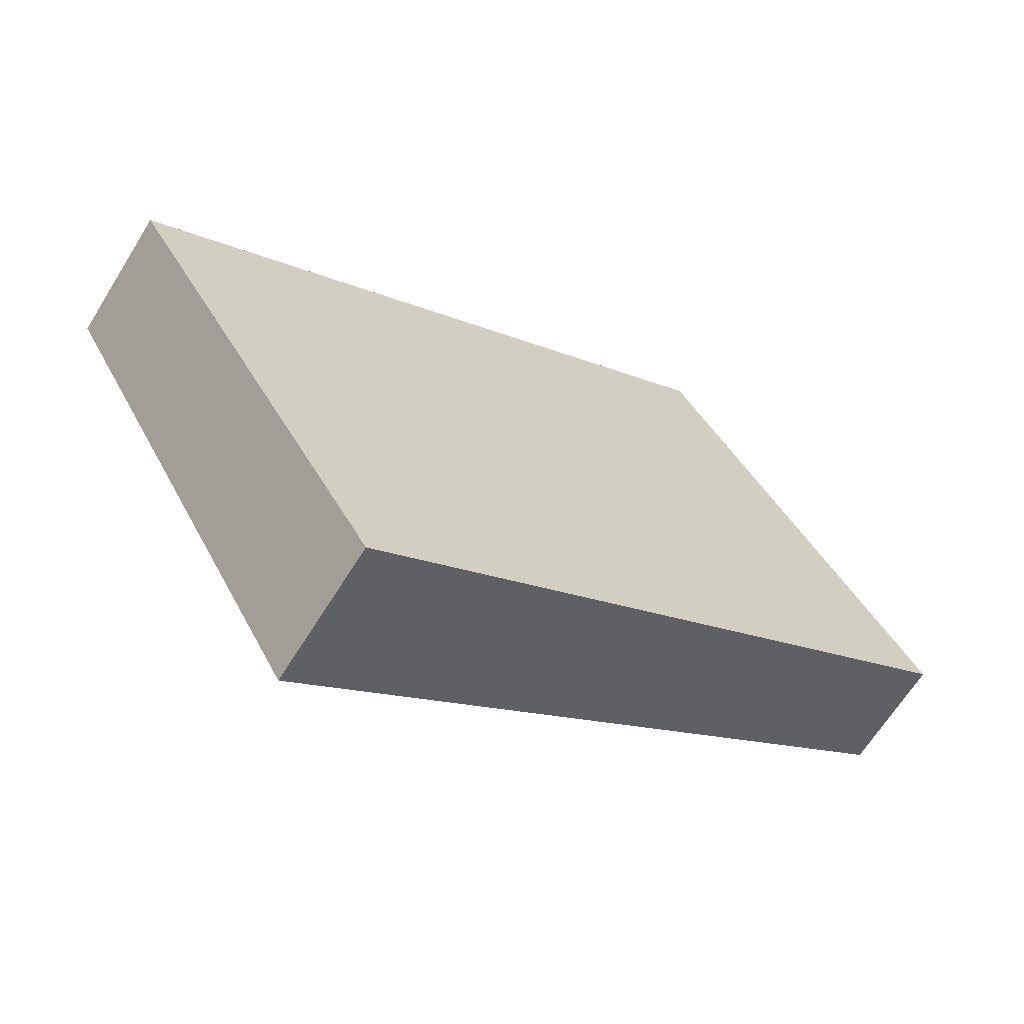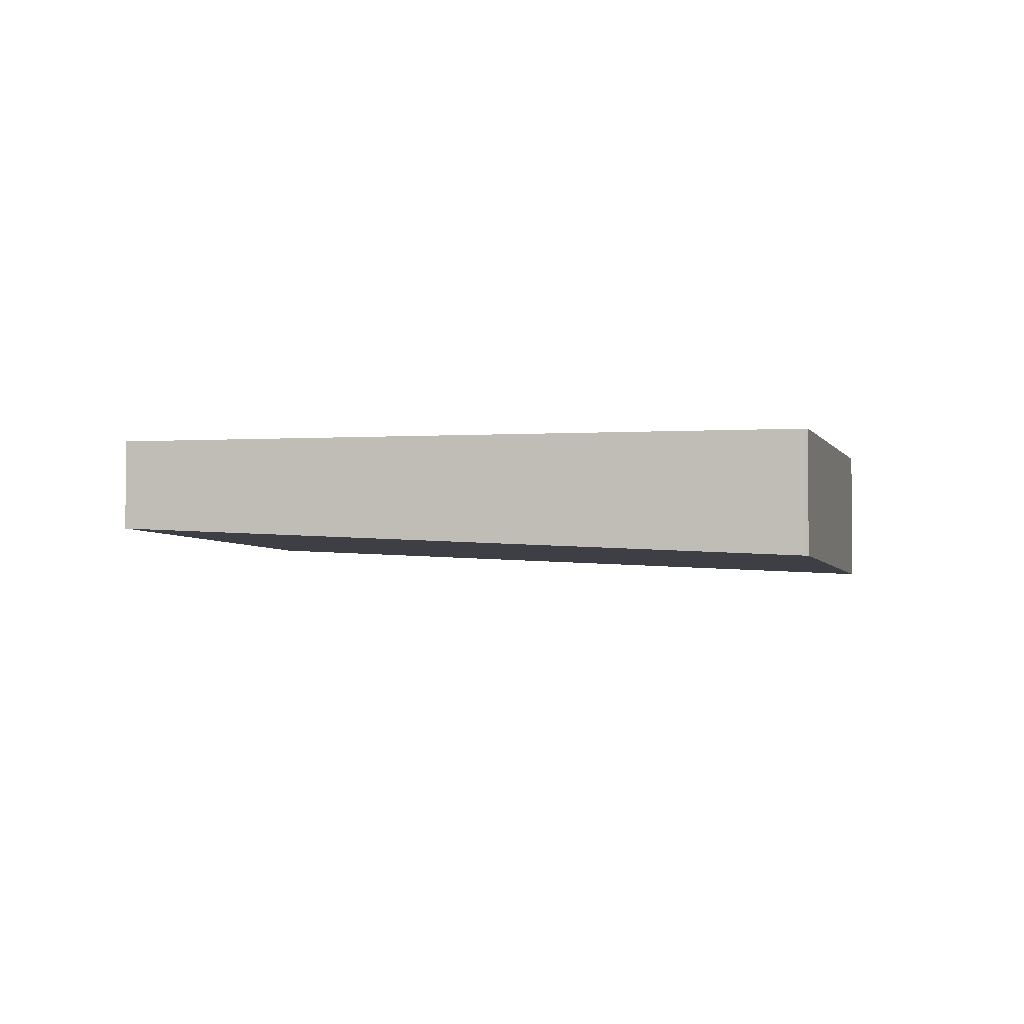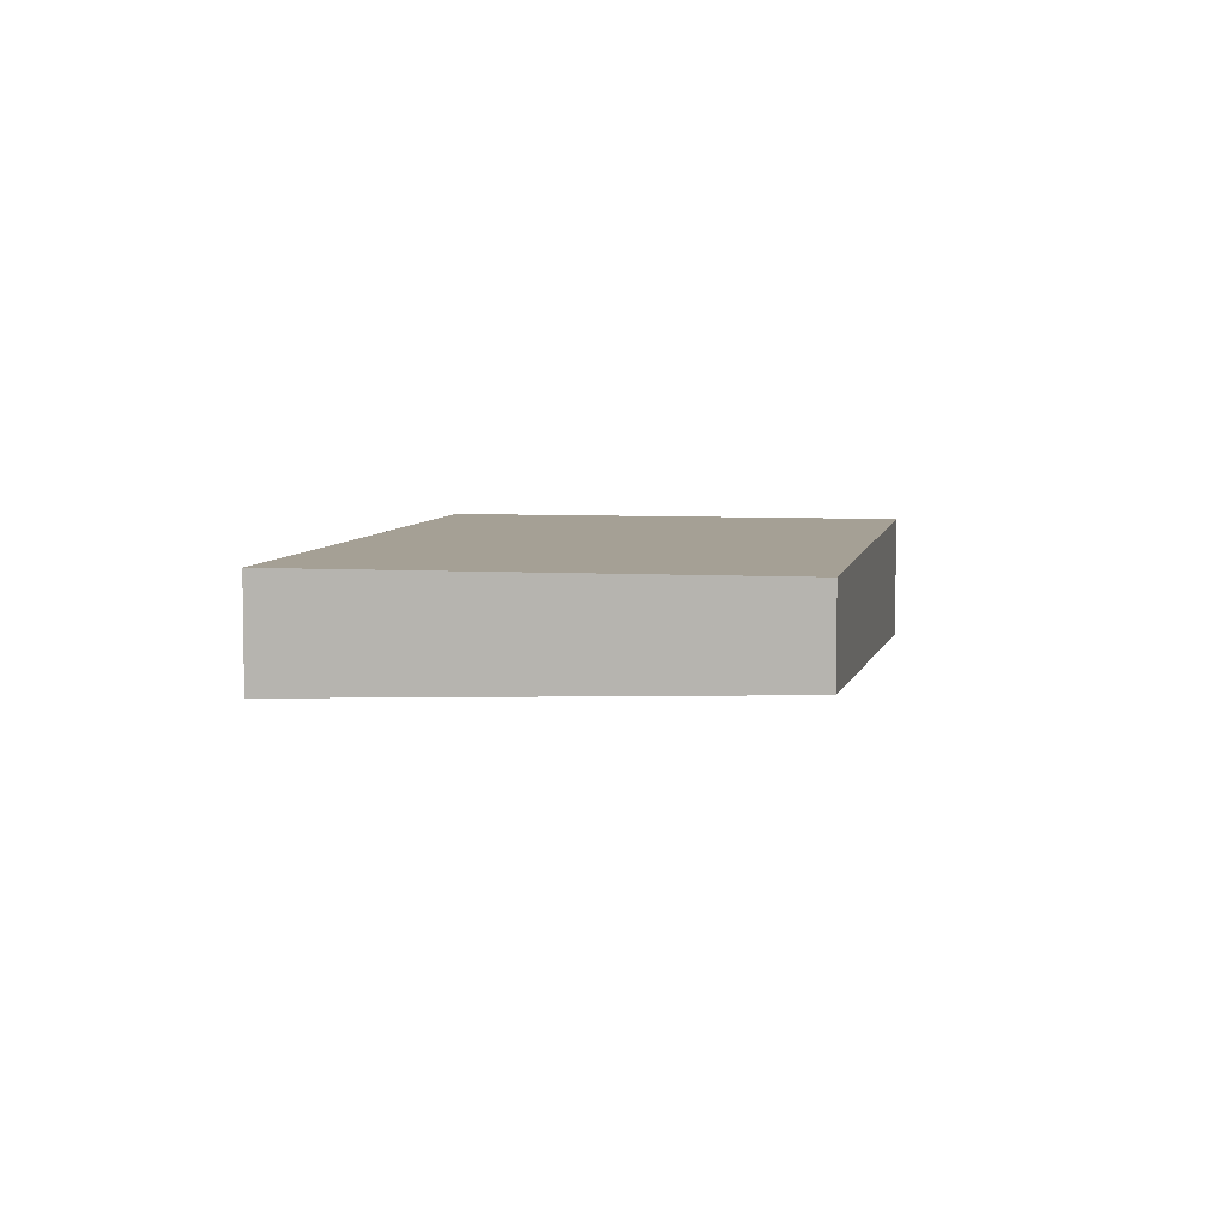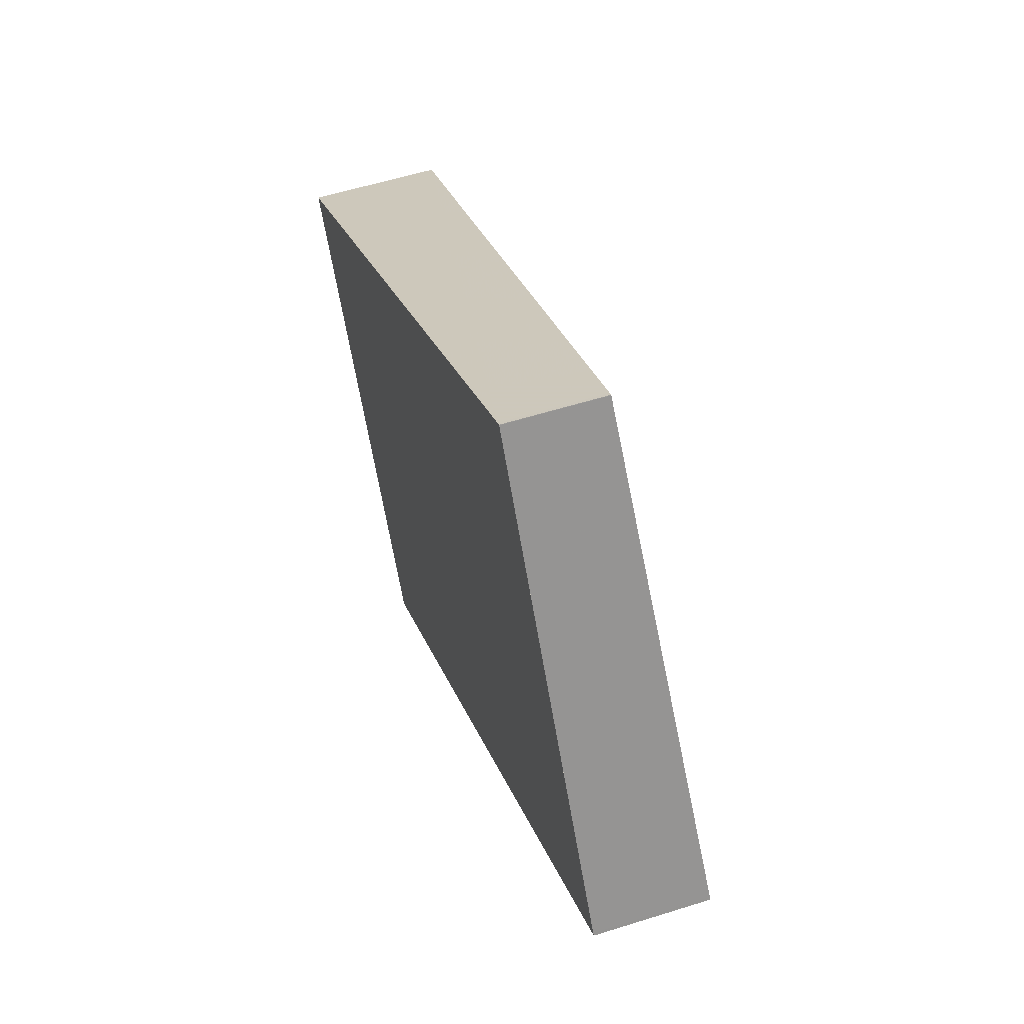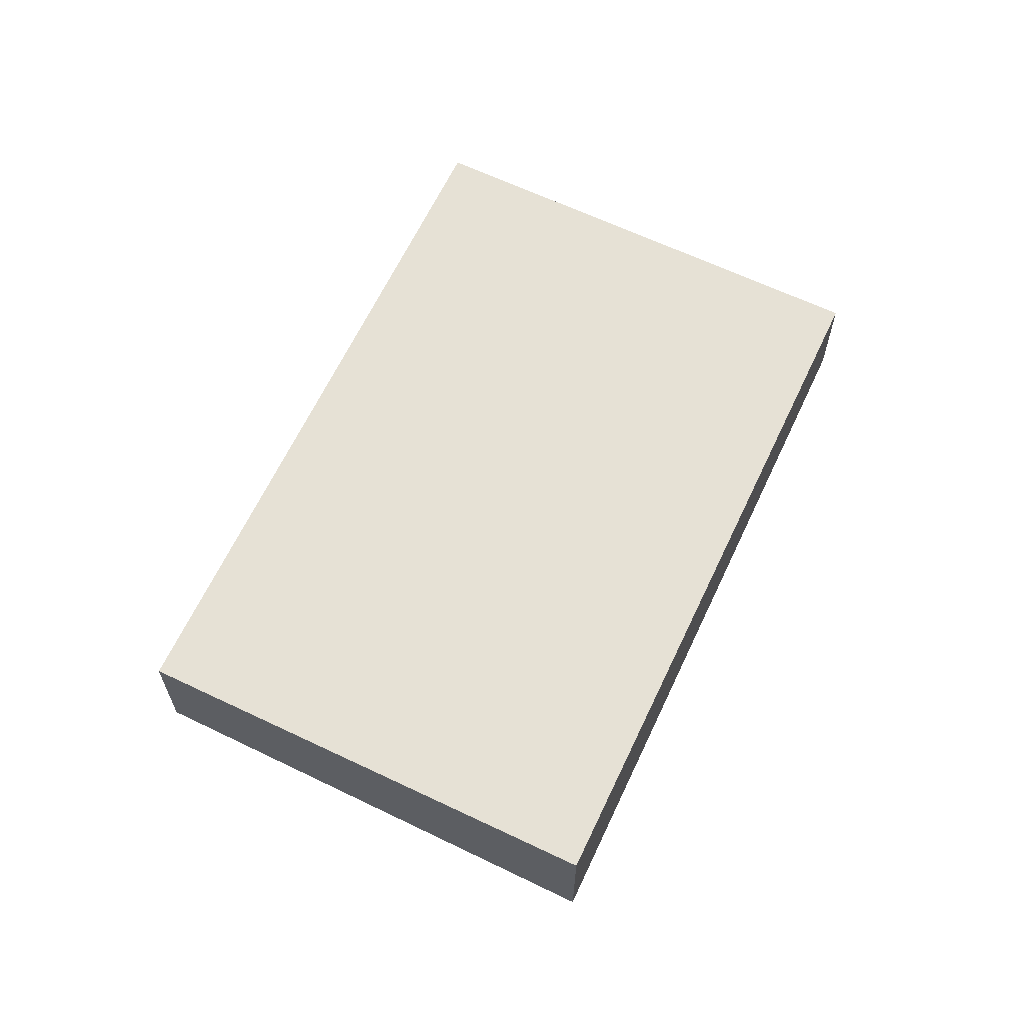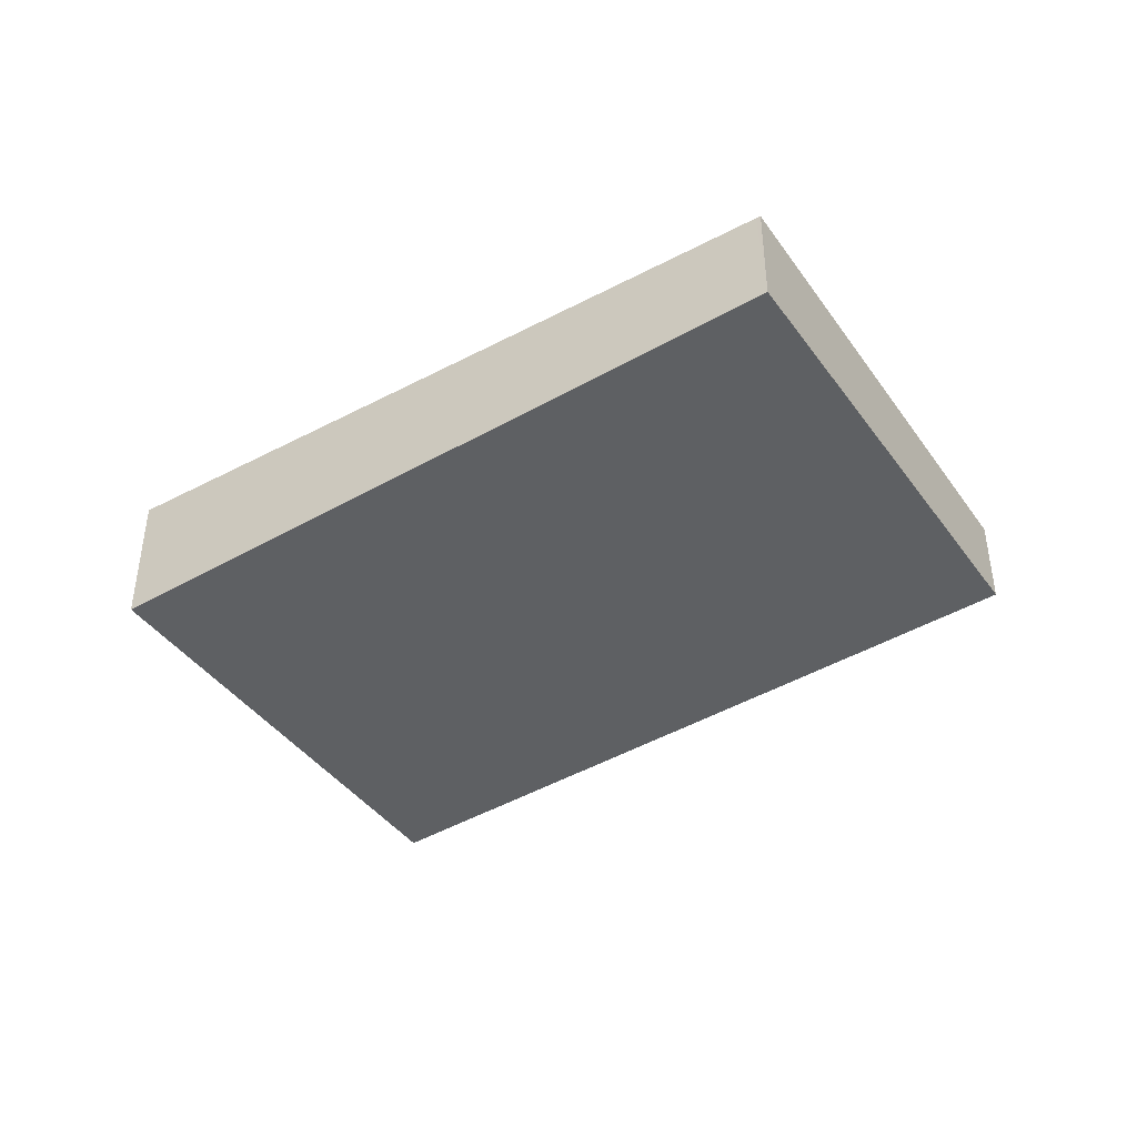
<metadata>
{"format":"obj","ext":"obj","renderer":"f3d","projection":"perspective","resolution":1024,"background":"white","views":[{"elev":-65.3,"azim":-31.8,"up":"+Y"},{"elev":-2.1,"azim":-133.8,"up":"+Z"},{"elev":5.9,"azim":132.4,"up":"+Z"},{"elev":55.6,"azim":71.6,"up":"+Y"},{"elev":64.1,"azim":-32.6,"up":"+Z"},{"elev":-43.3,"azim":64.1,"up":"+Z"}]}
</metadata>
<code>
v -2053 -142.8 -0.5795
v -2054 -141.1 -0.5163
v -2051 -139.5 -0.3852
v -2050 -141.2 -0.4484
v -2054 -141.1 -0.5164
v -2051 -139.5 -0.3852
v -2051 -139.5 -0.3861
v -2051 -139.5 -0.386
v -2050 -141.2 -0.4492
v -2054 -141.1 -0.5161
v -2054 -141.1 -0.5161
v -2053 -142.8 -0.5793
v -2053 -142.8 -0.5792
v -2053 -142.8 -0.5789
v -2050 -141.2 -0.4489
v -2050 -141.2 -0.4481
v -2053 -142.8 -0.5792
v -2053 -142.8 -0.5795
v -2053 -142.8 0
v -2053 -142.8 0
v -2054 -141.1 -0.5161
v -2054 -141.1 -0.5163
v -2054 -141.1 0
v -2054 -141.1 0
v -2051 -139.5 -0.3852
v -2051 -139.5 -0.3852
v -2051 -139.5 0
v -2051 -139.5 5.551e-17
v -2050 -141.2 -0.4492
v -2050 -141.2 -0.4484
v -2050 -141.2 -5.551e-17
v -2050 -141.2 0
v -2054 -141.1 -0.5163
v -2054 -141.1 -0.5164
v -2054 -141.1 0
v -2054 -141.1 0
v -2050 -141.2 -0.4481
v -2051 -139.5 -0.3852
v -2051 -139.5 5.551e-17
v -2050 -141.2 0
v -2051 -139.5 -0.3852
v -2051 -139.5 -0.386
v -2051 -139.5 0
v -2051 -139.5 0
v -2053 -142.8 -0.5793
v -2050 -141.2 -0.4492
v -2050 -141.2 0
v -2053 -142.8 0
v -2051 -139.5 -0.386
v -2054 -141.1 -0.5161
v -2054 -141.1 0
v -2051 -139.5 0
v -2053 -142.8 -0.5795
v -2053 -142.8 -0.5793
v -2053 -142.8 0
v -2053 -142.8 0
v -2054 -141.1 -0.5164
v -2053 -142.8 -0.5792
v -2053 -142.8 0
v -2054 -141.1 0
v -2050 -141.2 -0.4484
v -2050 -141.2 -0.4481
v -2050 -141.2 0
v -2050 -141.2 -5.551e-17
v -2053 -142.8 0
v -2054 -141.1 0
v -2051 -139.5 0
v -2050 -141.2 0
f 16 4 9 15
f 8 3 6 7
f 11 8 7 10
f 15 9 12 14
f 10 5 2 11
f 14 12 1 13
f 13 5 10 14
f 14 10 7 15
f 15 7 6 16
f 18 19 20 17
f 22 23 24 21
f 26 27 28 25
f 30 31 32 29
f 34 35 36 33
f 38 39 40 37
f 42 43 44 41
f 46 47 48 45
f 50 51 52 49
f 54 55 56 53
f 58 59 60 57
f 62 63 64 61
f 66 67 68 65

</code>
